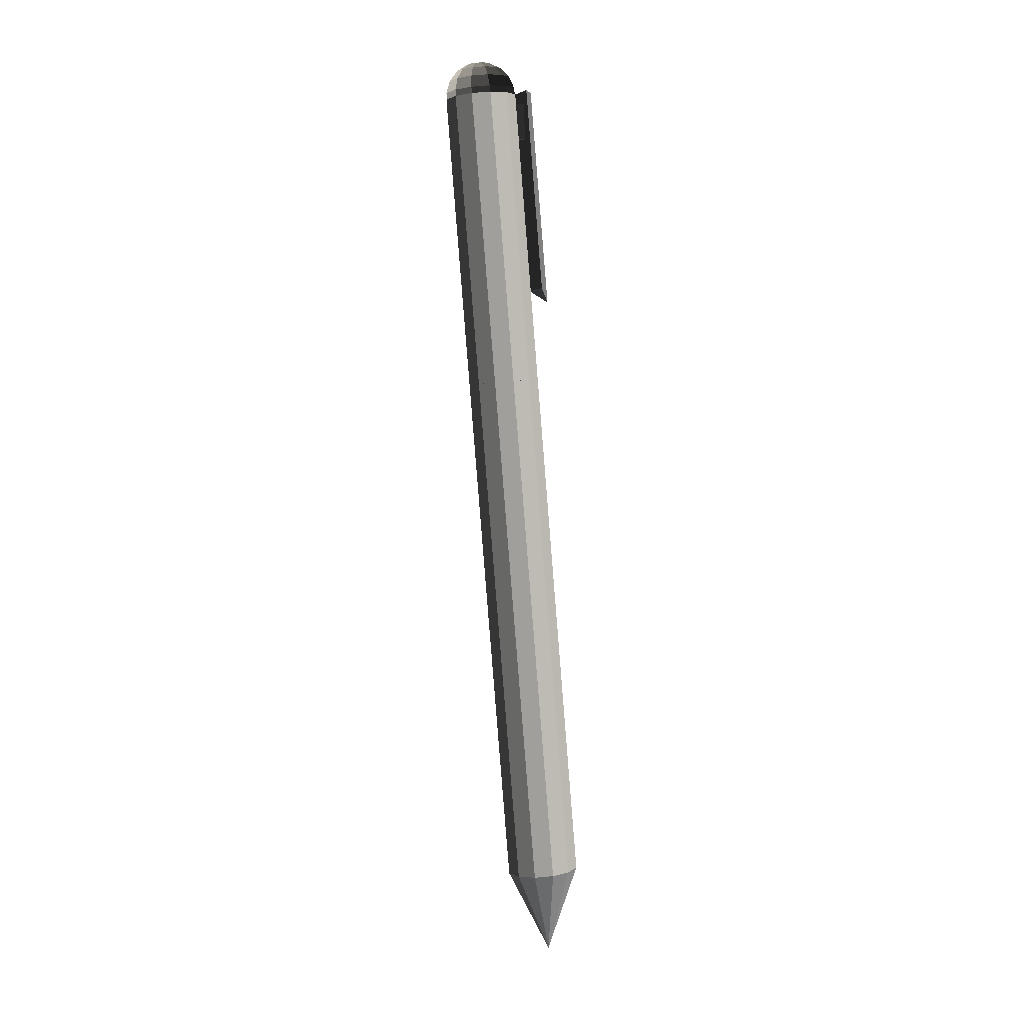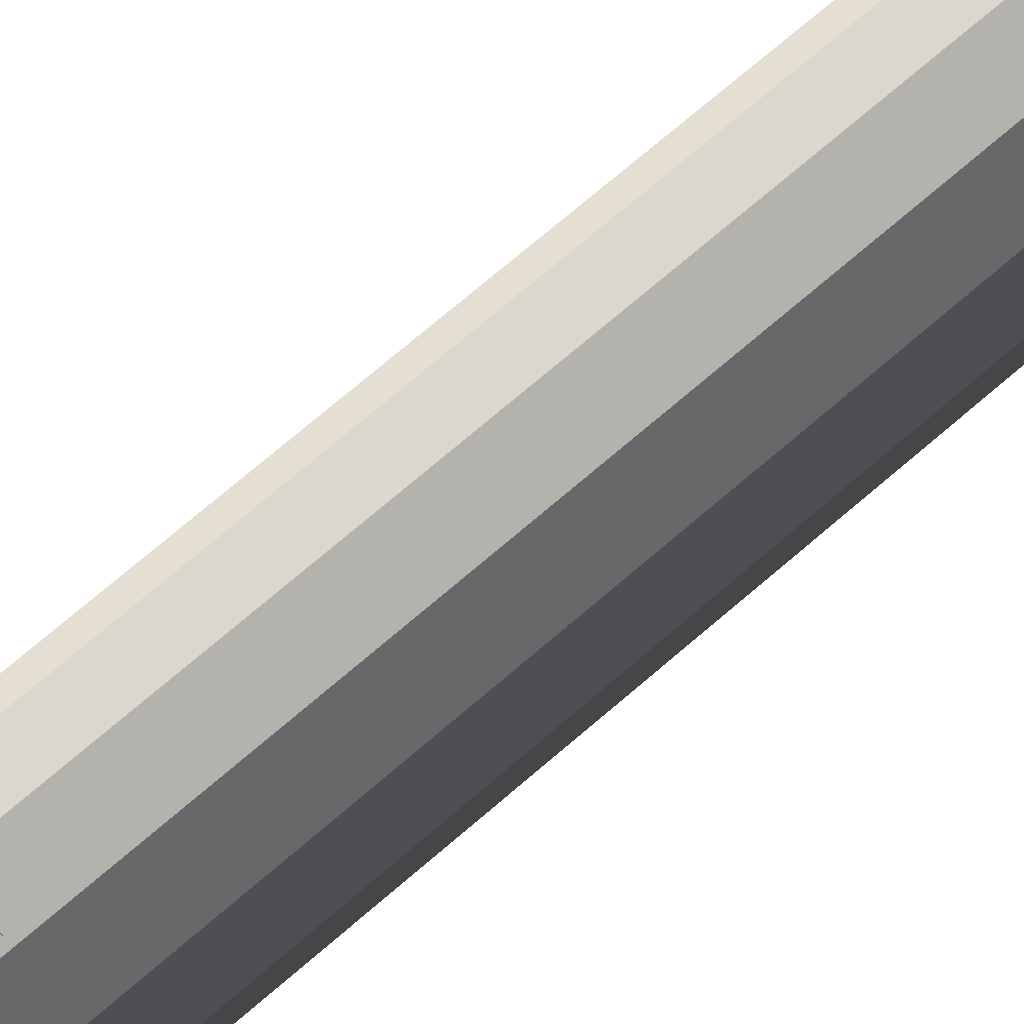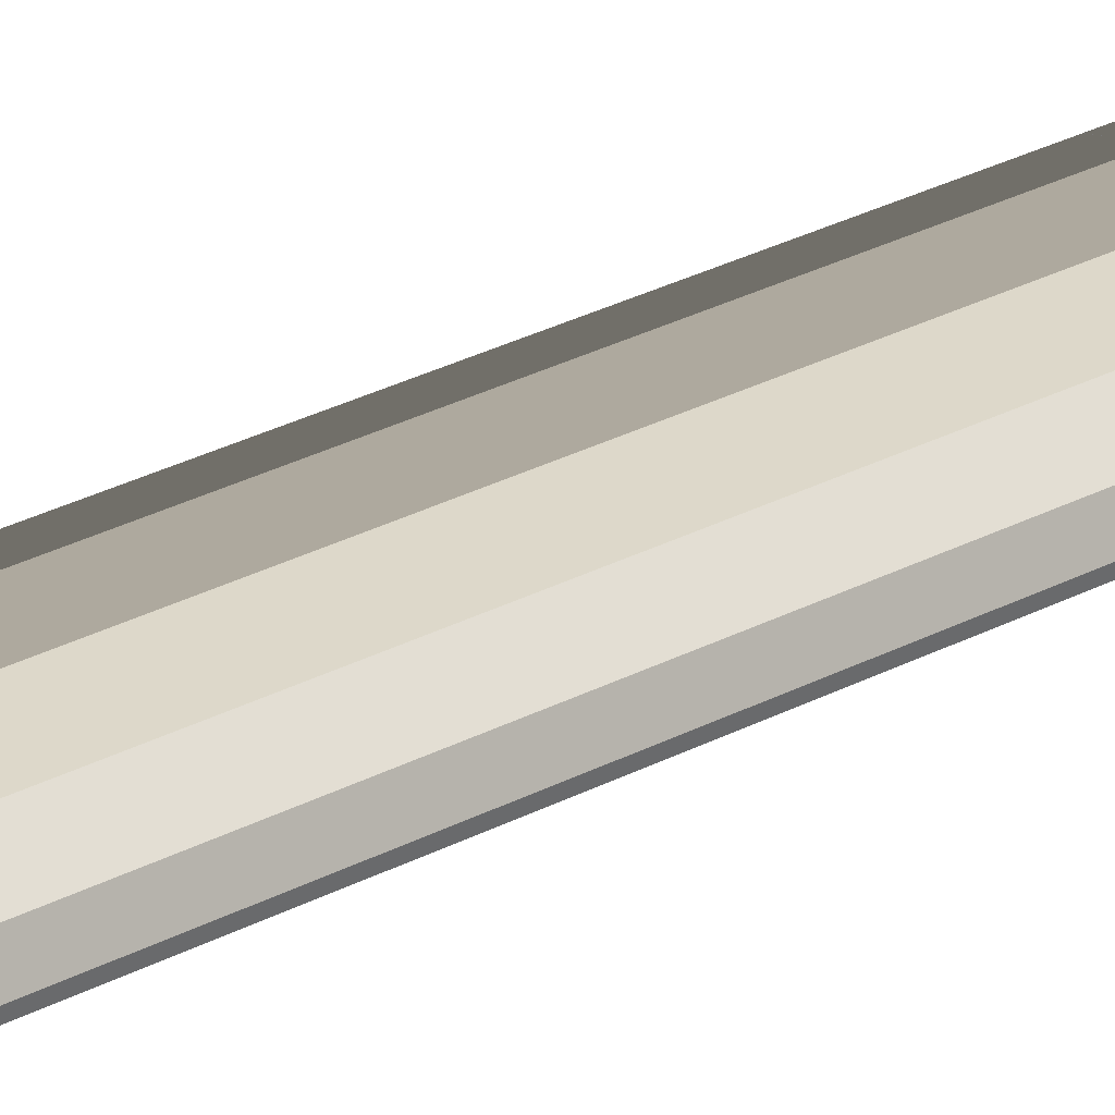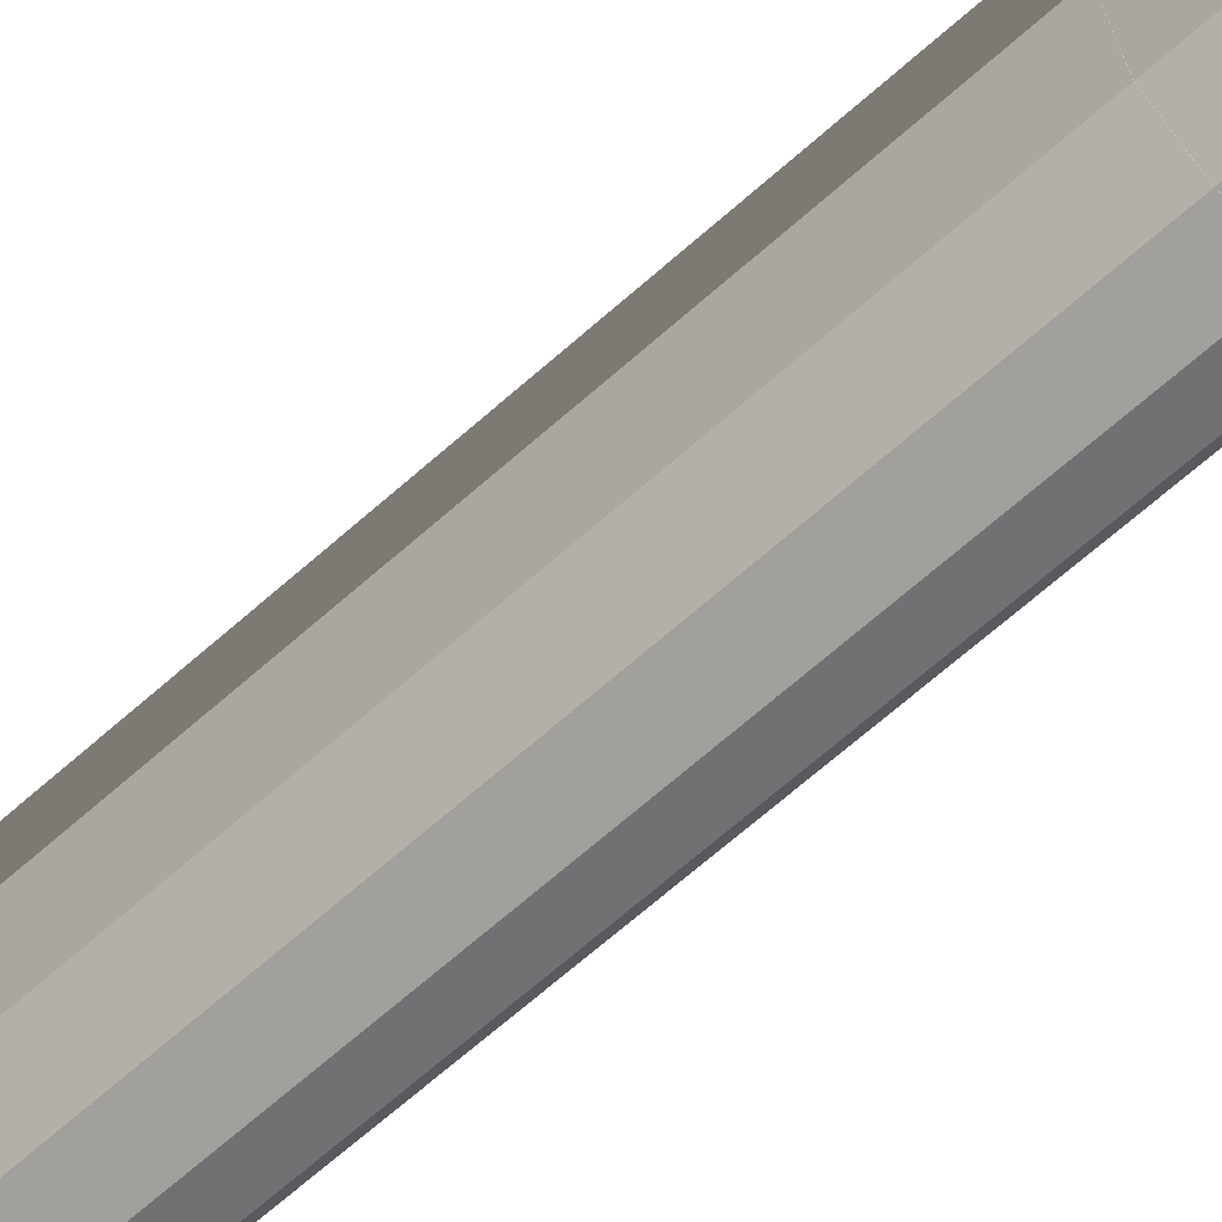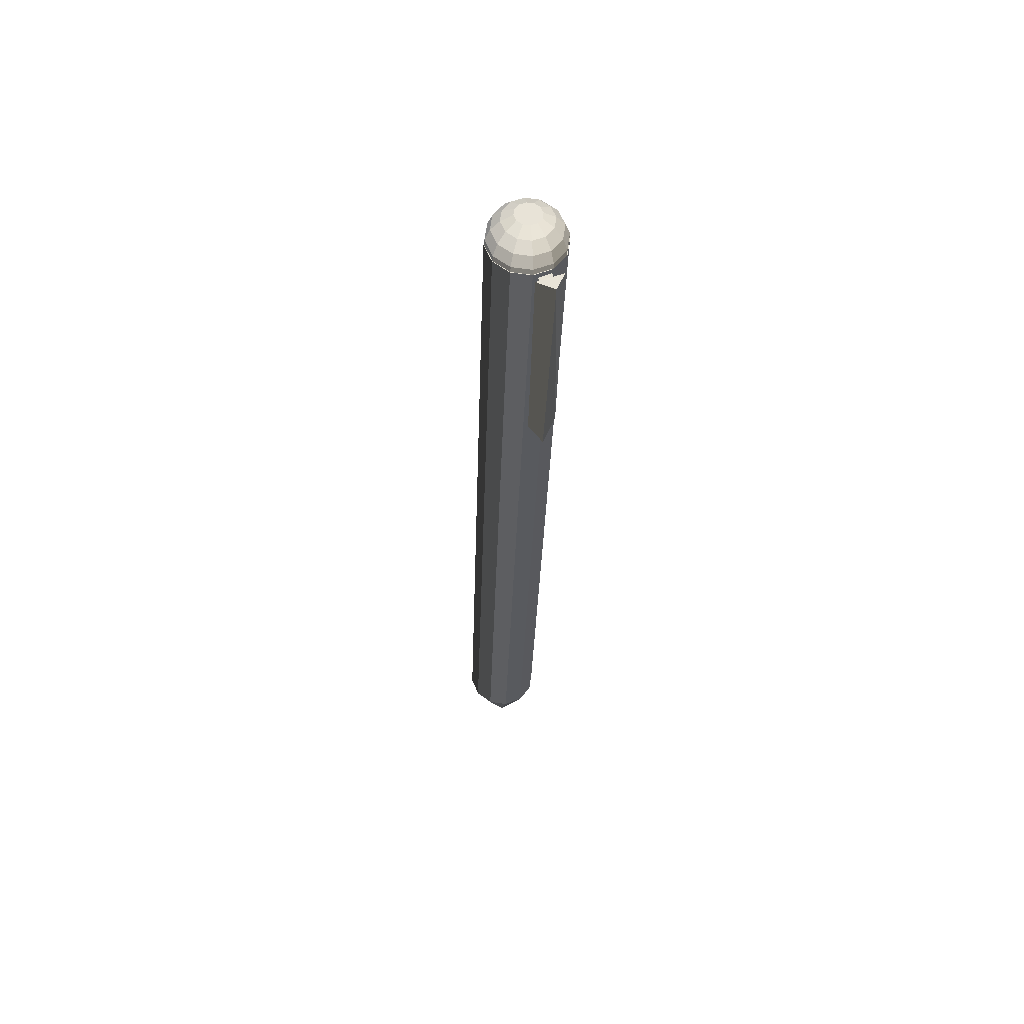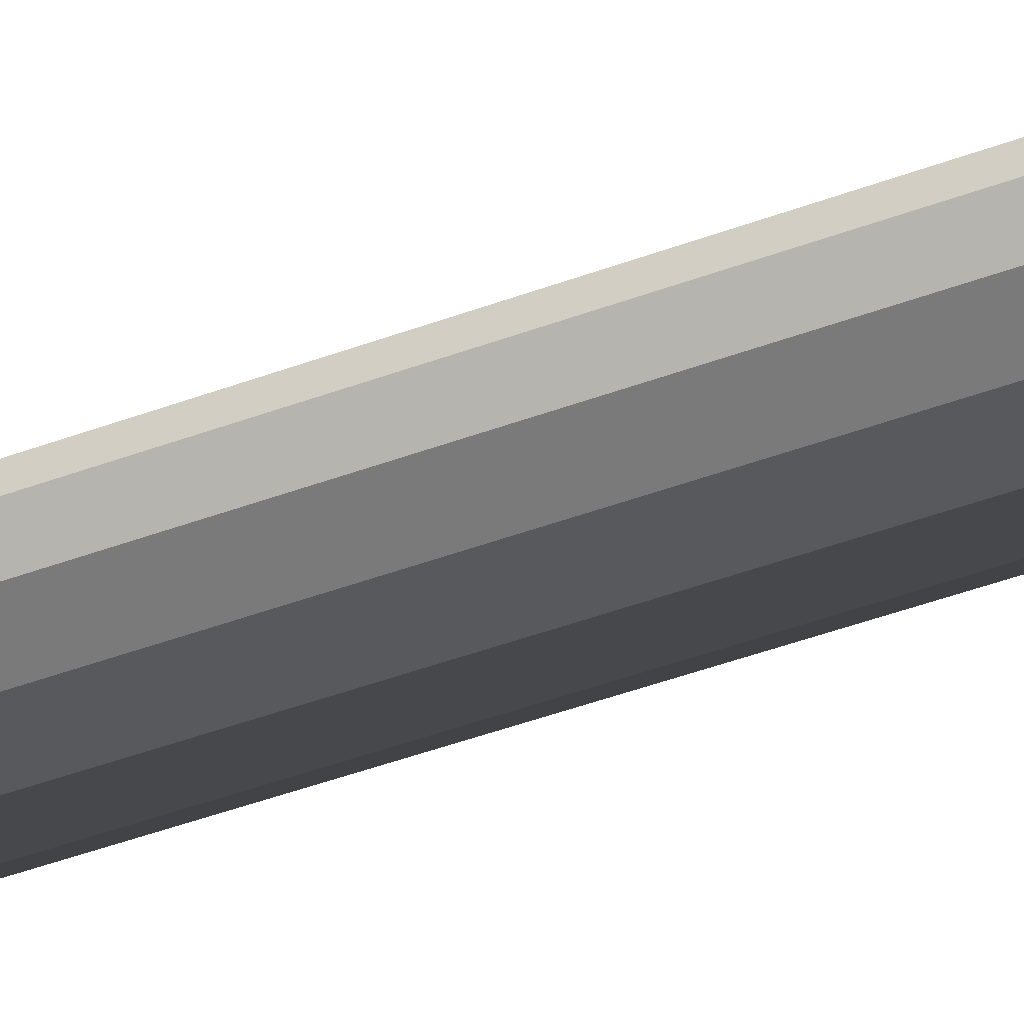
<metadata>
{"format":"obj","ext":"obj","renderer":"f3d","projection":"perspective","resolution":1024,"background":"white","views":[{"elev":4.3,"azim":139.9,"up":"+Y"},{"elev":62.9,"azim":-136.9,"up":"+Z"},{"elev":20.0,"azim":45.9,"up":"+Z"},{"elev":-46.0,"azim":133.5,"up":"+Z"},{"elev":62.2,"azim":-120.9,"up":"+Y"},{"elev":-45.2,"azim":-66.1,"up":"+Z"}]}
</metadata>
<code>
v 0.004713 -0.1235 0.0002545
v 0.007939 -0.1234 -0.003792
v 0.005454 -0.1737 -0.007094
v 0.002228 -0.1738 -0.003047
v 0.008714 -0.1231 -0.008901
v 0.006228 -0.1734 -0.0122
v 0.006828 -0.1227 -0.0137
v 0.004343 -0.173 -0.01701
v 0.002788 -0.1223 -0.01692
v 0.000303 -0.1725 -0.02022
v -0.002323 -0.122 -0.01767
v -0.004809 -0.1722 -0.02097
v -0.007137 -0.1219 -0.01577
v -0.009623 -0.1721 -0.01907
v -0.01036 -0.122 -0.01173
v -0.01285 -0.1722 -0.01503
v -0.01114 -0.1223 -0.006617
v -0.01362 -0.1725 -0.009919
v -0.009253 -0.1227 -0.001814
v -0.01174 -0.1729 -0.005116
v -0.005213 -0.1231 0.001397
v -0.007698 -0.1733 -0.001905
v -0.0001011 -0.1234 0.002154
v -0.002586 -0.1737 -0.001148
v -0.0007784 -0.03344 0.007283
v 0.004333 -0.03374 0.00804
v -0.005252 -0.1965 -0.01197
v -0.004818 -0.03303 0.004073
v -0.006704 -0.03262 -0.0007307
v -0.005929 -0.03232 -0.00584
v -0.002703 -0.03222 -0.009887
v 0.002111 -0.03233 -0.01179
v 0.007223 -0.03263 -0.01103
v 0.01126 -0.03304 -0.007819
v 0.01315 -0.03345 -0.003015
v 0.01237 -0.03375 0.002094
v 0.009147 -0.03385 0.006141
v 0.01309 0.04588 0.01138
v 0.01632 0.04598 0.007332
v 0.01237 -0.03374 0.002095
v 0.009148 -0.03384 0.006142
v 0.01709 0.04628 0.002223
v 0.01315 -0.03344 -0.003014
v 0.0152 0.04669 -0.002581
v 0.01126 -0.03303 -0.007818
v 0.01116 0.0471 -0.005791
v 0.007223 -0.03262 -0.01103
v 0.006053 0.0474 -0.006548
v 0.002112 -0.03232 -0.01179
v 0.001239 0.04752 -0.004649
v -0.002702 -0.0322 -0.009886
v -0.001987 0.04741 -0.0006024
v -0.005929 -0.03231 -0.005839
v -0.002761 0.04711 0.004507
v -0.006703 -0.03261 -0.0007299
v -0.0008761 0.0467 0.009311
v -0.004818 -0.03302 0.004074
v 0.003164 0.04629 0.01252
v -0.0007779 -0.03343 0.007284
v 0.008276 0.04599 0.01328
v 0.004334 -0.03373 0.008041
v 0.007657 0.05666 0.00402
v 0.008996 0.0562 0.0008486
v 0.01038 0.05606 0.001947
v 0.007247 0.0563 0.0005897
v 0.005601 0.05634 0.001239
v 0.004497 0.05631 0.002623
v 0.004233 0.0562 0.004371
v 0.004877 0.05606 0.006014
v 0.006259 0.05592 0.007112
v 0.008007 0.05582 0.007371
v 0.009654 0.05578 0.006721
v 0.01076 0.05582 0.005337
v 0.01102 0.05592 0.003589
v 0.01011 0.05459 -0.002019
v 0.01271 0.05433 4.464e-05
v 0.006828 0.05479 -0.002505
v 0.003733 0.05486 -0.001285
v 0.001659 0.05479 0.001316
v 0.001162 0.0546 0.004601
v 0.002374 0.05434 0.007688
v 0.00497 0.05407 0.009752
v 0.008256 0.05388 0.01024
v 0.01135 0.0538 0.009018
v 0.01342 0.05387 0.006417
v 0.01392 0.05406 0.003132
v 0.01088 0.05203 -0.004237
v 0.01437 0.05167 -0.001457
v 0.006448 0.05229 -0.004893
v 0.002279 0.05239 -0.003248
v -0.0005148 0.0523 0.0002565
v -0.001185 0.05204 0.004681
v 0.0004475 0.05169 0.008841
v 0.003946 0.05133 0.01162
v 0.008373 0.05107 0.01228
v 0.01254 0.05097 0.01063
v 0.01534 0.05106 0.007128
v 0.01601 0.05132 0.002703
v 0.01119 0.04882 -0.005538
v 0.01517 0.04842 -0.002377
v 0.006156 0.04912 -0.006284
v 0.001415 0.04923 -0.004413
v -0.001763 0.04913 -0.0004284
v -0.002525 0.04884 0.004603
v -0.0006684 0.04843 0.009334
v 0.00331 0.04803 0.0125
v 0.008344 0.04773 0.01324
v 0.01309 0.04762 0.01137
v 0.01626 0.04773 0.007386
v 0.01702 0.04802 0.002354
v 0.01102 0.04536 -0.005766
v 0.015 0.04496 -0.002604
v 0.005985 0.04566 -0.006511
v 0.001244 0.04577 -0.004641
v -0.001934 0.04567 -0.0006558
v -0.002696 0.04538 0.004376
v -0.0008395 0.04497 0.009107
v 0.003139 0.04457 0.01227
v 0.008173 0.04427 0.01301
v 0.01291 0.04416 0.01114
v 0.01609 0.04426 0.007158
v 0.01685 0.04456 0.002126
v 0.01038 0.04206 -0.004892
v 0.01388 0.04171 -0.002112
v 0.005956 0.04233 -0.005547
v 0.001787 0.04242 -0.003903
v -0.001008 0.04233 -0.0003982
v -0.001678 0.04207 0.004027
v -4.528e-05 0.04172 0.008187
v 0.003453 0.04136 0.01097
v 0.00788 0.0411 0.01162
v 0.01205 0.041 0.009978
v 0.01484 0.0411 0.006473
v 0.01551 0.04135 0.002048
v 0.009358 0.03932 -0.003022
v 0.01196 0.03906 -0.0009585
v 0.006073 0.03952 -0.003509
v 0.002978 0.03959 -0.002288
v 0.0009043 0.03952 0.0003132
v 0.0004067 0.03933 0.003598
v 0.001619 0.03907 0.006685
v 0.004215 0.0388 0.008749
v 0.007501 0.03861 0.009235
v 0.0106 0.03854 0.008015
v 0.01267 0.0386 0.005413
v 0.01317 0.03879 0.002129
v 0.00807 0.03747 -0.0003819
v 0.009451 0.03733 0.0007161
v 0.006321 0.03757 -0.0006408
v 0.004675 0.03761 8.792e-06
v 0.003571 0.03758 0.001393
v 0.003306 0.03747 0.00314
v 0.003951 0.03733 0.004783
v 0.005333 0.03719 0.005881
v 0.007081 0.03709 0.00614
v 0.008728 0.03705 0.005491
v 0.009831 0.03709 0.004107
v 0.0101 0.03719 0.002359
v 0.006672 0.03673 0.00271
v -0.006904 0.03622 0.003366
v -0.007357 0.03628 -0.000256
v -0.006767 0.04612 -0.0005279
v -0.006314 0.04606 0.003094
v -8.093e-05 0.03586 0.005161
v 0.000509 0.0457 0.004889
v 5.655e-05 0.04576 0.001267
v -0.0005334 0.03592 0.001539
v -0.009386 0.04974 0.001054
v -0.01224 -0.01004 -0.003161
v -0.008316 -0.006134 -0.005193
v -0.005156 0.04968 -0.001969
v -0.006379 0.04929 0.005272
v -0.009539 -0.006523 0.002047
f 4 3 2 1
f 3 6 5 2
f 6 8 7 5
f 8 10 9 7
f 10 12 11 9
f 12 14 13 11
f 14 16 15 13
f 16 18 17 15
f 18 20 19 17
f 20 22 21 19
f 22 24 23 21
f 24 4 1 23
f 26 25 21 23
f 27 3 4
f 27 6 3
f 27 8 6
f 27 10 8
f 27 12 10
f 27 14 12
f 27 16 14
f 27 18 16
f 27 20 18
f 27 22 20
f 27 24 22
f 27 4 24
f 25 28 19 21
f 28 29 17 19
f 29 30 15 17
f 30 31 13 15
f 31 32 11 13
f 32 33 9 11
f 33 34 7 9
f 34 35 5 7
f 35 36 2 5
f 36 37 1 2
f 37 26 23 1
f 37 36 35 34 33 32 31 30 29 28 25 26
f 171 170 169 168
f 173 170 171 172
f 172 171 168
f 173 172 168
f 173 169 170
f 168 169 173
f 41 40 39 38
f 40 43 42 39
f 43 45 44 42
f 45 47 46 44
f 47 49 48 46
f 49 51 50 48
f 51 53 52 50
f 53 55 54 52
f 55 57 56 54
f 57 59 58 56
f 59 61 60 58
f 61 41 38 60
f 38 39 42 44 46 48 50 52 54 56 58 60
f 64 63 62
f 63 65 62
f 65 66 62
f 66 67 62
f 67 68 62
f 68 69 62
f 69 70 62
f 70 71 62
f 71 72 62
f 72 73 62
f 73 74 62
f 74 64 62
f 76 75 63 64
f 75 77 65 63
f 77 78 66 65
f 78 79 67 66
f 79 80 68 67
f 80 81 69 68
f 81 82 70 69
f 82 83 71 70
f 83 84 72 71
f 84 85 73 72
f 85 86 74 73
f 86 76 64 74
f 88 87 75 76
f 87 89 77 75
f 89 90 78 77
f 90 91 79 78
f 91 92 80 79
f 92 93 81 80
f 93 94 82 81
f 94 95 83 82
f 95 96 84 83
f 96 97 85 84
f 97 98 86 85
f 98 88 76 86
f 100 99 87 88
f 99 101 89 87
f 101 102 90 89
f 102 103 91 90
f 103 104 92 91
f 104 105 93 92
f 105 106 94 93
f 106 107 95 94
f 107 108 96 95
f 108 109 97 96
f 109 110 98 97
f 110 100 88 98
f 112 111 99 100
f 111 113 101 99
f 113 114 102 101
f 114 115 103 102
f 115 116 104 103
f 116 117 105 104
f 117 118 106 105
f 118 119 107 106
f 119 120 108 107
f 120 121 109 108
f 121 122 110 109
f 122 112 100 110
f 124 123 111 112
f 123 125 113 111
f 125 126 114 113
f 126 127 115 114
f 127 128 116 115
f 128 129 117 116
f 129 130 118 117
f 130 131 119 118
f 131 132 120 119
f 132 133 121 120
f 133 134 122 121
f 134 124 112 122
f 136 135 123 124
f 135 137 125 123
f 137 138 126 125
f 138 139 127 126
f 139 140 128 127
f 140 141 129 128
f 141 142 130 129
f 142 143 131 130
f 143 144 132 131
f 144 145 133 132
f 145 146 134 133
f 146 136 124 134
f 148 147 135 136
f 147 149 137 135
f 149 150 138 137
f 150 151 139 138
f 151 152 140 139
f 152 153 141 140
f 153 154 142 141
f 154 155 143 142
f 155 156 144 143
f 156 157 145 144
f 157 158 146 145
f 158 148 136 146
f 159 147 148
f 159 149 147
f 159 150 149
f 159 151 150
f 159 152 151
f 159 153 152
f 159 154 153
f 159 155 154
f 159 156 155
f 159 157 156
f 159 158 157
f 159 148 158
f 163 162 161 160
f 167 166 165 164
f 161 167 164 160
f 165 166 162 163
f 164 165 163 160
f 162 166 167 161
f 61 59 57 55 53 51 49 47 45 43 40 41

</code>
